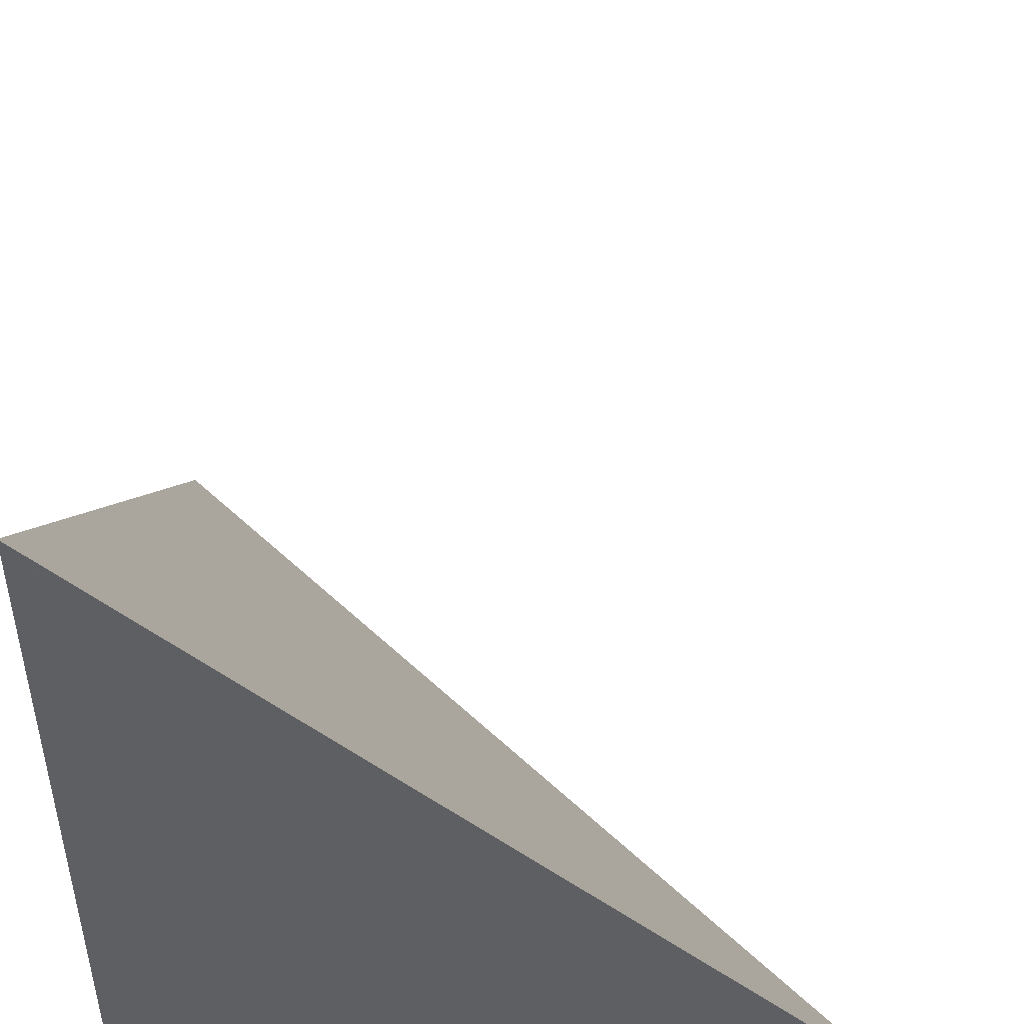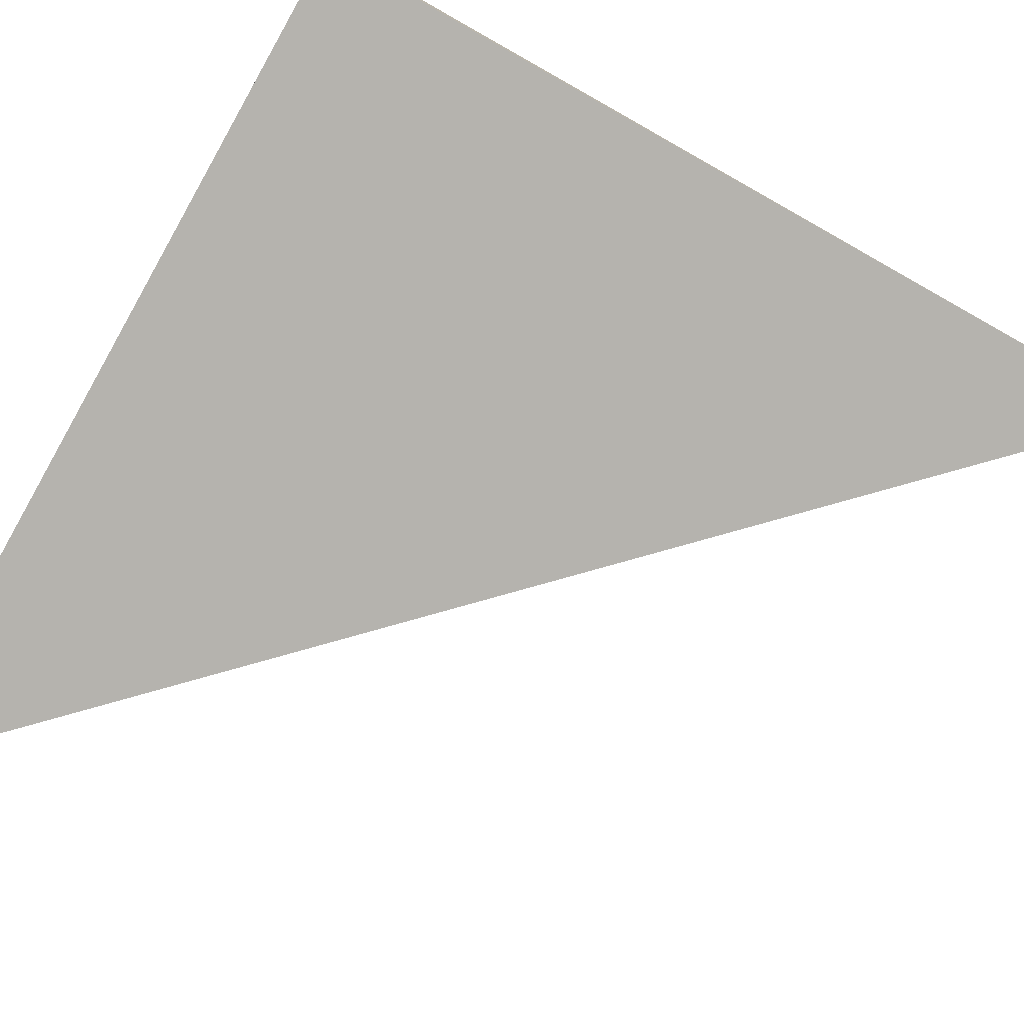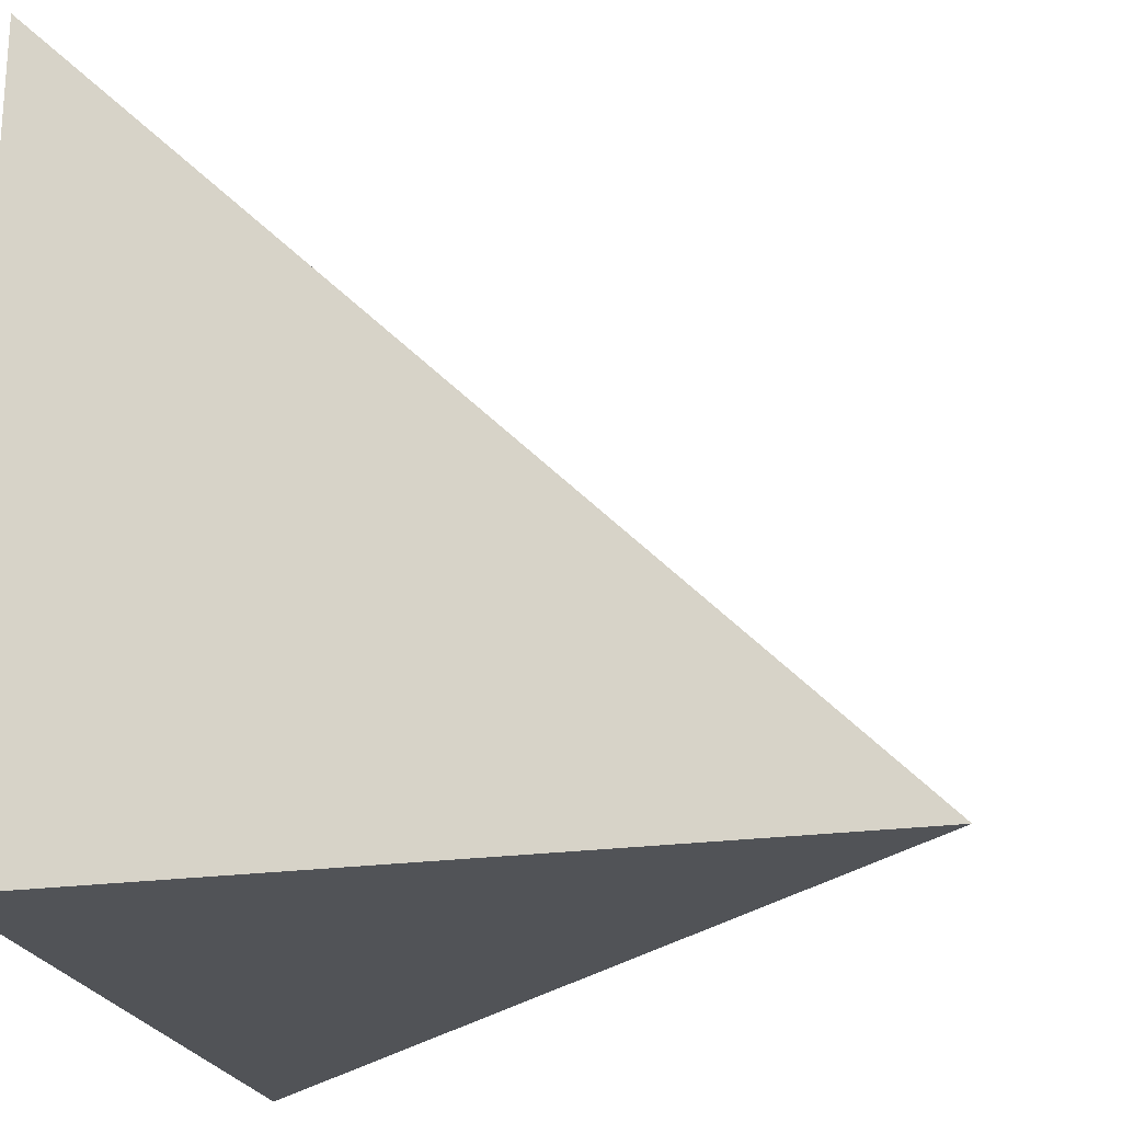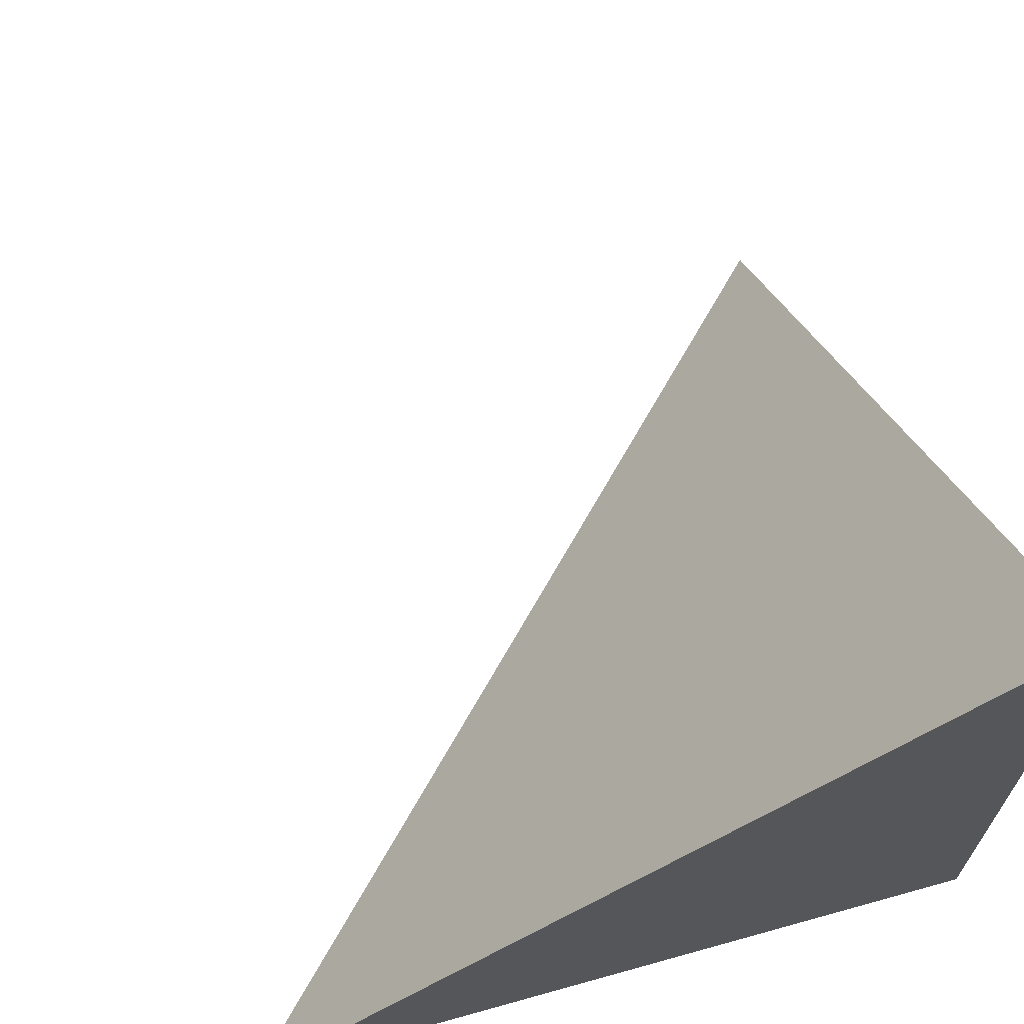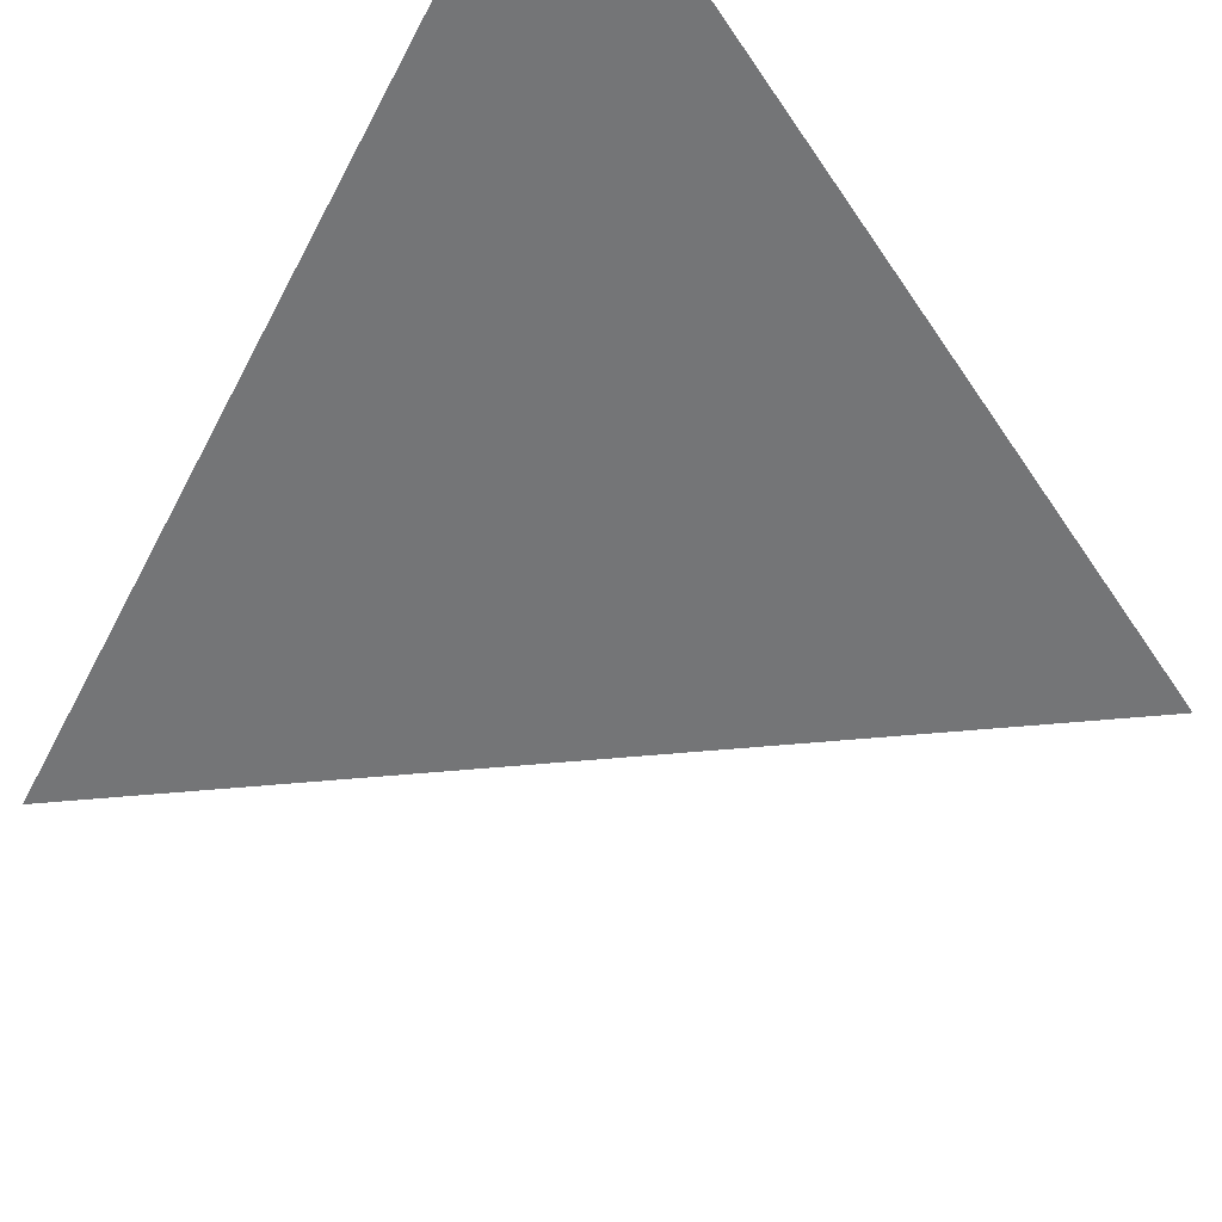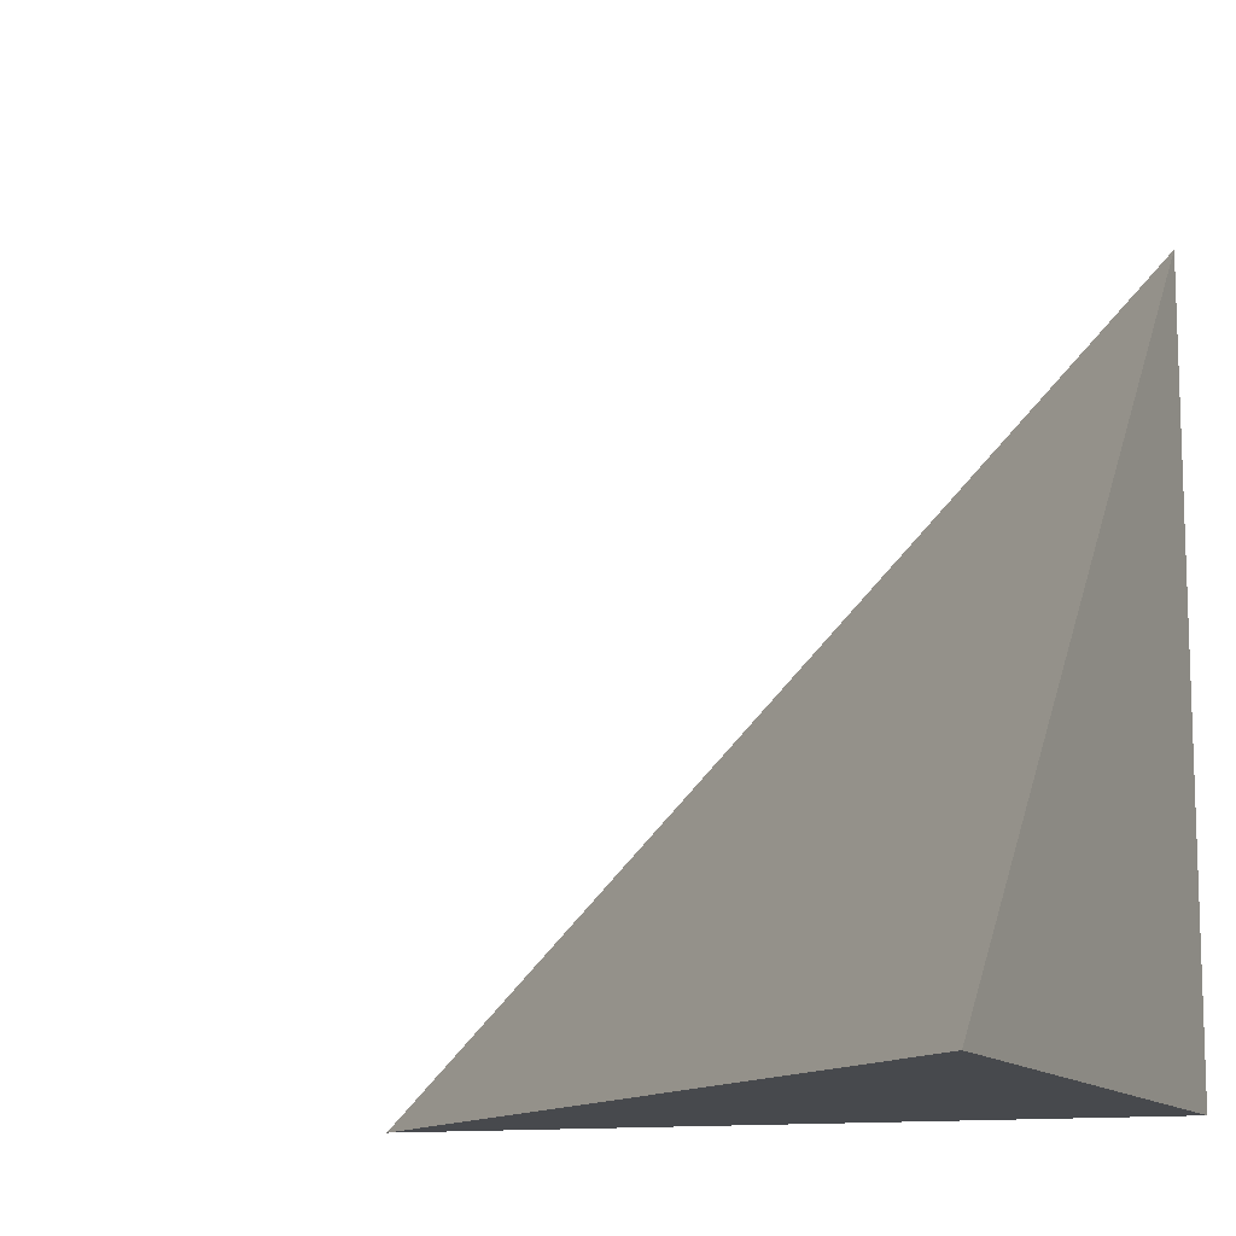
<metadata>
{"format":"obj","ext":"obj","renderer":"f3d","projection":"perspective","resolution":1024,"background":"white","views":[{"elev":48.1,"azim":1.7,"up":"+Z"},{"elev":-80.0,"azim":-119.3,"up":"+Y"},{"elev":-22.2,"azim":13.7,"up":"+Z"},{"elev":68.0,"azim":-105.6,"up":"+Z"},{"elev":69.2,"azim":130.3,"up":"+Z"},{"elev":-12.1,"azim":111.6,"up":"+Y"}]}
</metadata>
<code>
v  1  -132.4  1
v  2  -132.4  1
v  1  -131.4  1
v  1  -132.4  2
f 1 3 2
f 1 4 3
f 1 2 4
f 2 3 4

</code>
